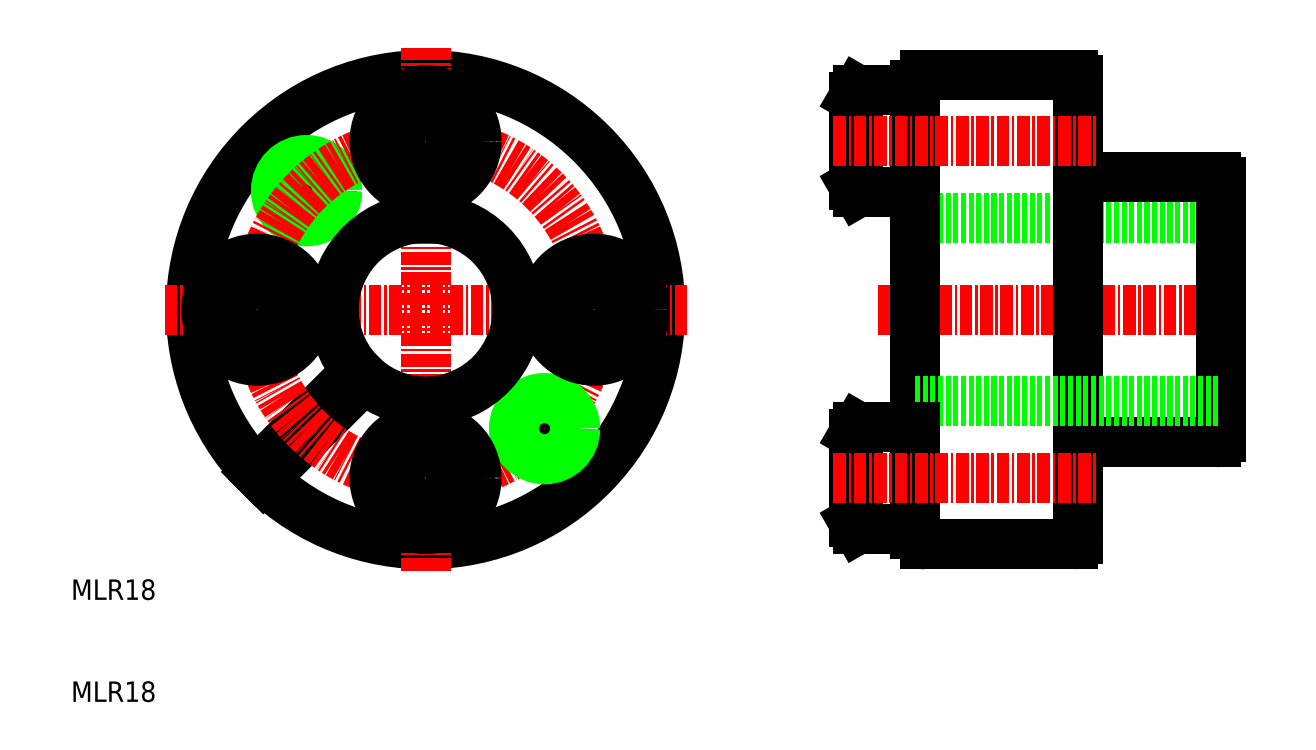
<metadata>
{"format":"dxf","ext":"dxf","renderer":"ezdxf+matplotlib","layout":"modelspace","background":"white","min_lineweight":24,"dpi":150}
</metadata>
<code>
0
SECTION
2
ENTITIES
0
TEXT
8
0
10
10
20
20
30
0
40
2
1
MLR18
0
TEXT
8
0
10
10
20
10
30
0
40
2
1
MLR18
0
LINE
8
CENTER
10
89.11
20
48.45
30
0
11
124.9
21
48.45
31
0
0
LINE
8
0
10
92.73
20
57.45
30
0
11
122.7
21
57.45
31
0
0
ARC
8
0
10
44.76
20
48.45
30
0
40
23
50
226.2
51
223.8
0
LINE
8
CENTER
10
44.76
20
74.12
30
0
11
44.76
21
22.77
31
0
0
CIRCLE
8
0
10
33.09
20
60.12
30
0
40
2.5
0
CIRCLE
8
0
10
33.09
20
60.12
30
0
40
3
0
LINE
8
0
10
38.76
20
41.74
30
0
11
28.85
21
31.83
31
0
0
LINE
8
0
10
38.05
20
42.45
30
0
11
28.14
21
32.54
31
0
0
CIRCLE
8
CENTER
10
44.76
20
48.45
30
0
40
16.5
0
LINE
8
CENTER
10
70.43
20
48.45
30
0
11
19.08
21
48.45
31
0
0
CIRCLE
8
0
10
56.42
20
36.78
30
0
40
2.5
0
CIRCLE
8
0
10
56.42
20
36.78
30
0
40
3
0
ARC
8
0
10
44.76
20
48.45
30
0
40
9
50
228.2
51
221.8
0
LINE
8
0
10
108.7
20
48.45
30
0
11
108.7
21
25.95
31
0
0
LINE
8
0
10
92.73
20
48.45
30
0
11
92.73
21
26.45
31
0
0
LINE
8
0
10
93.73
20
25.45
30
0
11
108.2
21
25.45
31
0
0
ARC
8
0
10
93.73
20
26.45
30
0
40
1
50
180
51
270
0
ARC
8
0
10
108.2
20
25.95
30
0
40
0.5
50
270
51
0
0
LINE
8
0
10
122.7
20
48.45
30
0
11
122.7
21
35.95
31
0
0
LINE
8
0
10
108.7
20
35.45
30
0
11
122.2
21
35.45
31
0
0
ARC
8
0
10
122.2
20
35.95
30
0
40
0.5
50
270
51
0
0
LINE
8
0
10
92.73
20
39.45
30
0
11
122.7
21
39.45
31
0
0
LINE
8
0
10
122.7
20
48.45
30
0
11
122.7
21
60.95
31
0
0
LINE
8
0
10
108.7
20
48.45
30
0
11
108.7
21
70.95
31
0
0
LINE
8
0
10
92.73
20
48.45
30
0
11
92.73
21
70.45
31
0
0
LINE
8
0
10
93.73
20
71.45
30
0
11
108.2
21
71.45
31
0
0
ARC
8
0
10
93.73
20
70.45
30
0
40
1
50
90
51
180
0
ARC
8
0
10
108.2
20
70.95
30
0
40
0.5
50
0
51
90
0
LINE
8
0
10
108.7
20
61.45
30
0
11
122.2
21
61.45
31
0
0
ARC
8
0
10
122.2
20
60.95
30
0
40
0.5
50
0
51
90
0
LINE
8
0
10
92.73
20
69.95
30
0
11
87.13
21
69.95
31
0
0
LINE
8
0
10
92.73
20
59.95
30
0
11
92.73
21
69.95
31
0
0
LINE
8
0
10
87.13
20
59.95
30
0
11
92.73
21
59.95
31
0
0
LINE
8
0
10
86.73
20
60.64
30
0
11
87.13
21
59.95
31
0
0
LINE
8
0
10
86.73
20
69.26
30
0
11
86.73
21
60.64
31
0
0
LINE
8
0
10
87.13
20
69.95
30
0
11
86.73
21
69.26
31
0
0
LINE
8
0
10
87.13
20
59.95
30
0
11
87.13
21
69.95
31
0
0
LINE
8
0
10
92.73
20
26.95
30
0
11
87.13
21
26.95
31
0
0
LINE
8
0
10
92.73
20
36.95
30
0
11
92.73
21
26.95
31
0
0
LINE
8
0
10
87.13
20
36.95
30
0
11
92.73
21
36.95
31
0
0
LINE
8
0
10
86.73
20
36.26
30
0
11
87.13
21
36.95
31
0
0
LINE
8
0
10
86.73
20
27.64
30
0
11
86.73
21
36.26
31
0
0
LINE
8
0
10
87.13
20
26.95
30
0
11
86.73
21
27.64
31
0
0
LINE
8
0
10
87.13
20
36.95
30
0
11
87.13
21
26.95
31
0
0
LINE
8
0
10
58.31
20
48.45
30
0
11
59.81
21
45.95
31
0
0
LINE
8
0
10
59.81
20
50.95
30
0
11
58.31
21
48.45
31
0
0
LINE
8
0
10
64.21
20
48.45
30
0
11
62.7
21
45.95
31
0
0
LINE
8
0
10
62.7
20
50.95
30
0
11
64.21
21
48.45
31
0
0
LINE
8
0
10
59.81
20
45.95
30
0
11
62.7
21
45.95
31
0
0
LINE
8
0
10
59.81
20
50.95
30
0
11
62.7
21
50.95
31
0
0
CIRCLE
8
0
10
61.26
20
48.45
30
0
40
4.423
0
CIRCLE
8
0
10
61.26
20
48.45
30
0
40
5
0
LINE
8
0
10
44.76
20
62
30
0
11
47.26
21
63.5
31
0
0
LINE
8
0
10
42.26
20
63.5
30
0
11
44.76
21
62
31
0
0
LINE
8
0
10
44.76
20
67.9
30
0
11
47.26
21
66.39
31
0
0
LINE
8
0
10
42.26
20
66.39
30
0
11
44.76
21
67.9
31
0
0
LINE
8
0
10
47.26
20
63.5
30
0
11
47.26
21
66.39
31
0
0
LINE
8
0
10
42.26
20
63.5
30
0
11
42.26
21
66.39
31
0
0
CIRCLE
8
0
10
44.76
20
64.95
30
0
40
4.423
0
CIRCLE
8
0
10
44.76
20
64.95
30
0
40
5
0
LINE
8
0
10
31.21
20
48.45
30
0
11
29.7
21
50.95
31
0
0
LINE
8
0
10
29.7
20
45.95
30
0
11
31.21
21
48.45
31
0
0
LINE
8
0
10
25.31
20
48.45
30
0
11
26.81
21
50.95
31
0
0
LINE
8
0
10
26.81
20
45.95
30
0
11
25.31
21
48.45
31
0
0
LINE
8
0
10
29.7
20
50.95
30
0
11
26.81
21
50.95
31
0
0
LINE
8
0
10
29.7
20
45.95
30
0
11
26.81
21
45.95
31
0
0
CIRCLE
8
0
10
28.26
20
48.45
30
0
40
4.423
0
CIRCLE
8
0
10
28.26
20
48.45
30
0
40
5
0
LINE
8
0
10
44.76
20
34.9
30
0
11
42.26
21
33.39
31
0
0
LINE
8
0
10
47.26
20
33.39
30
0
11
44.76
21
34.9
31
0
0
LINE
8
0
10
44.76
20
29
30
0
11
42.26
21
30.5
31
0
0
LINE
8
0
10
47.26
20
30.5
30
0
11
44.76
21
29
31
0
0
LINE
8
0
10
42.26
20
33.39
30
0
11
42.26
21
30.5
31
0
0
LINE
8
0
10
47.26
20
33.39
30
0
11
47.26
21
30.5
31
0
0
CIRCLE
8
0
10
44.76
20
31.95
30
0
40
4.423
0
CIRCLE
8
0
10
44.76
20
31.95
30
0
40
5
0
LINE
8
CENTER
10
84.73
20
64.95
30
0
11
110.7
21
64.95
31
0
0
LINE
8
CENTER
10
84.73
20
31.95
30
0
11
110.7
21
31.95
31
0
0
ENDSEC
0
EOF

</code>
